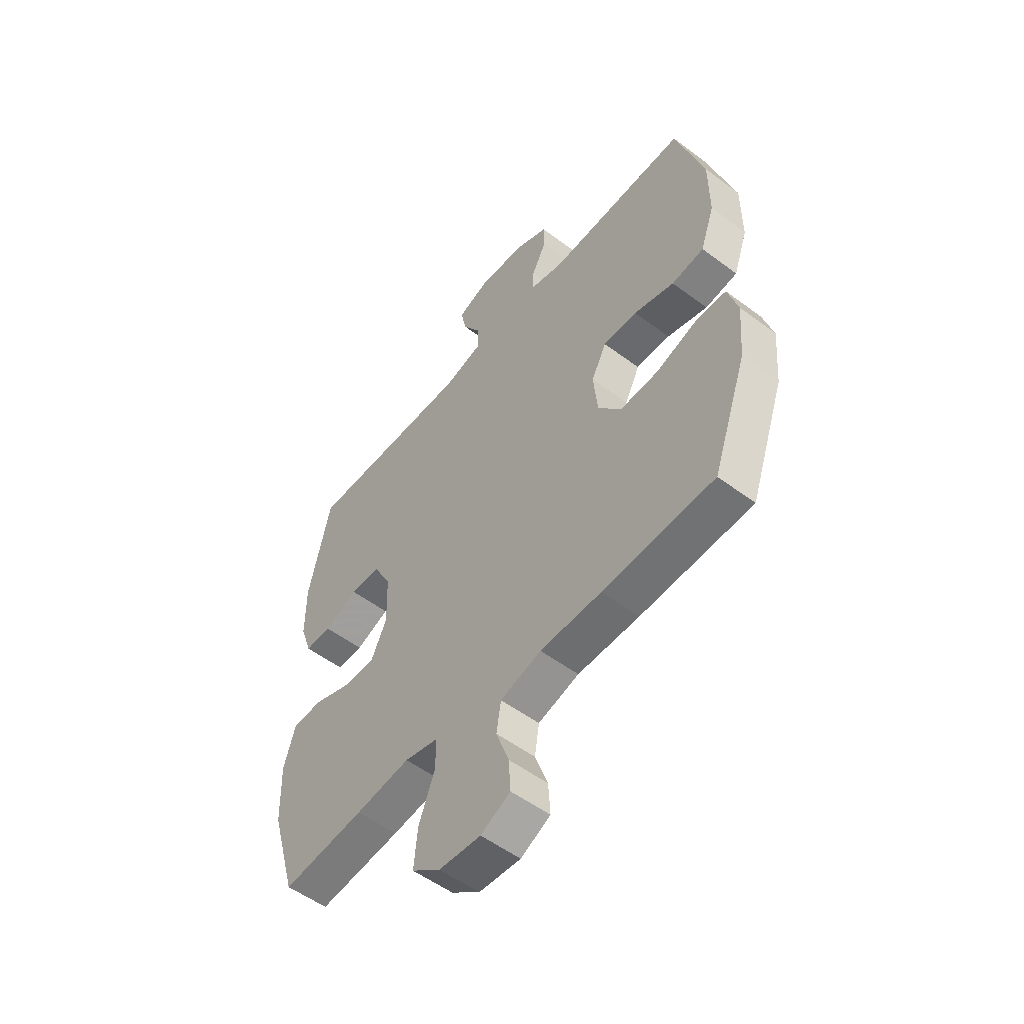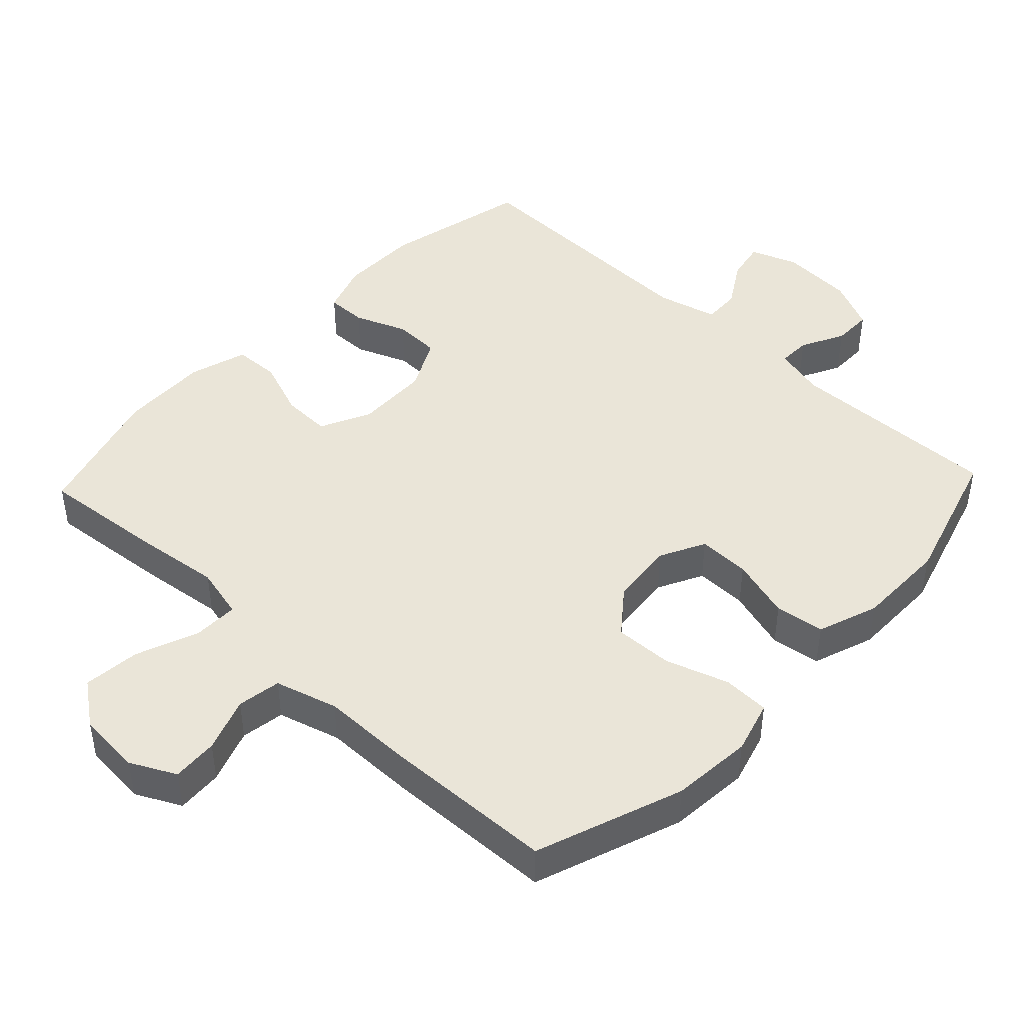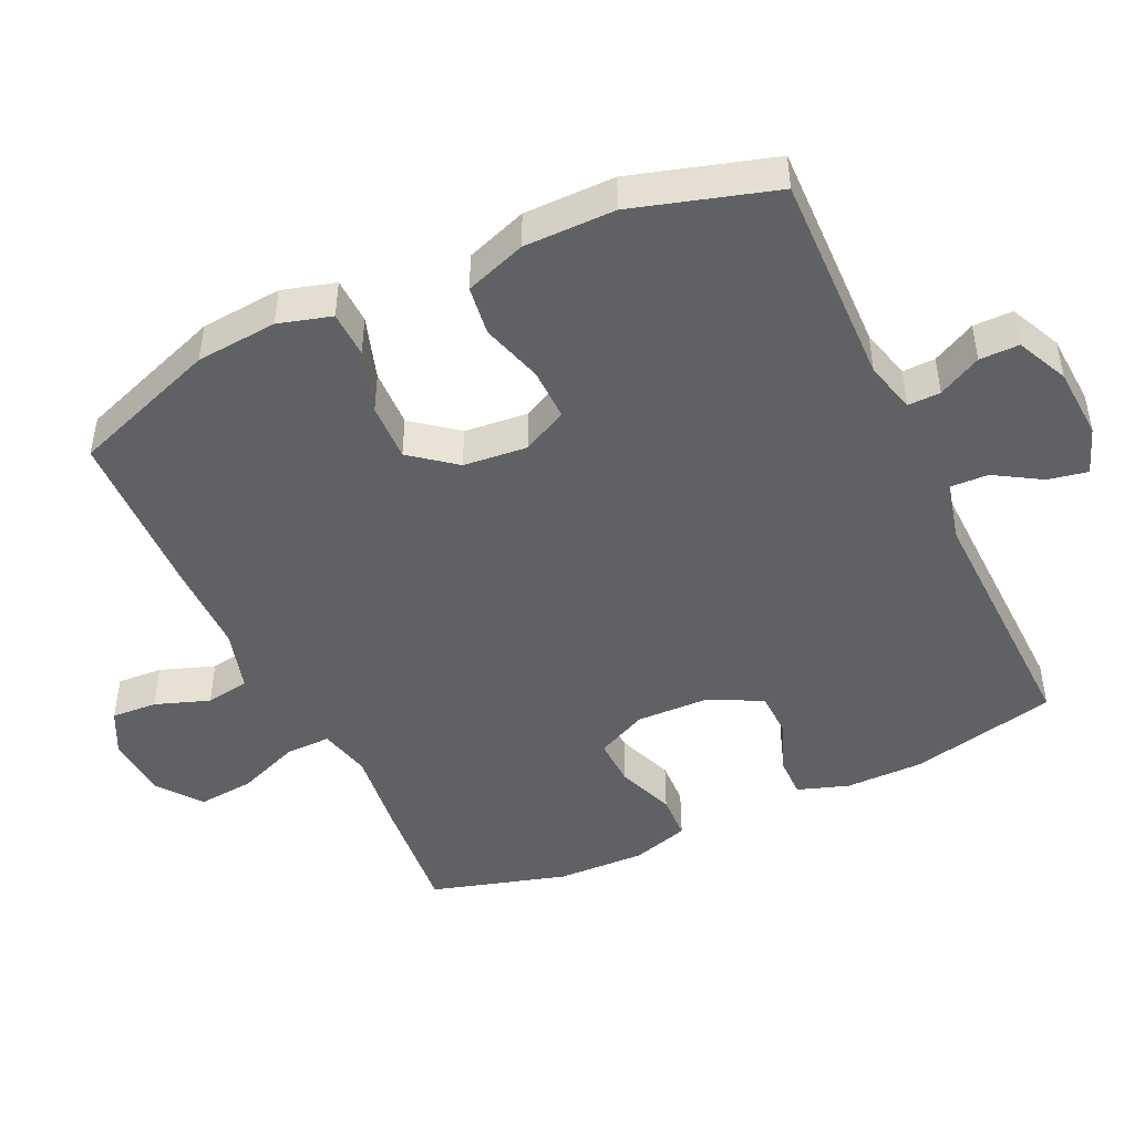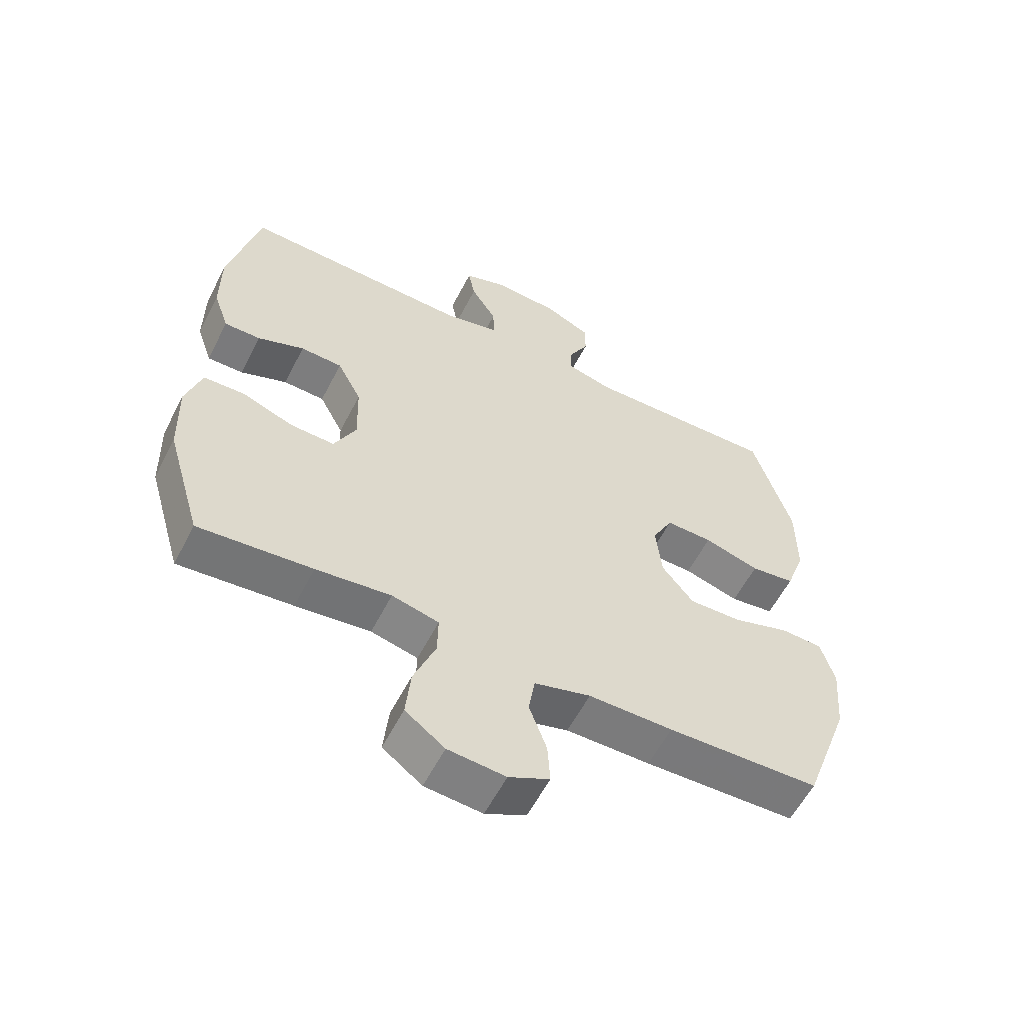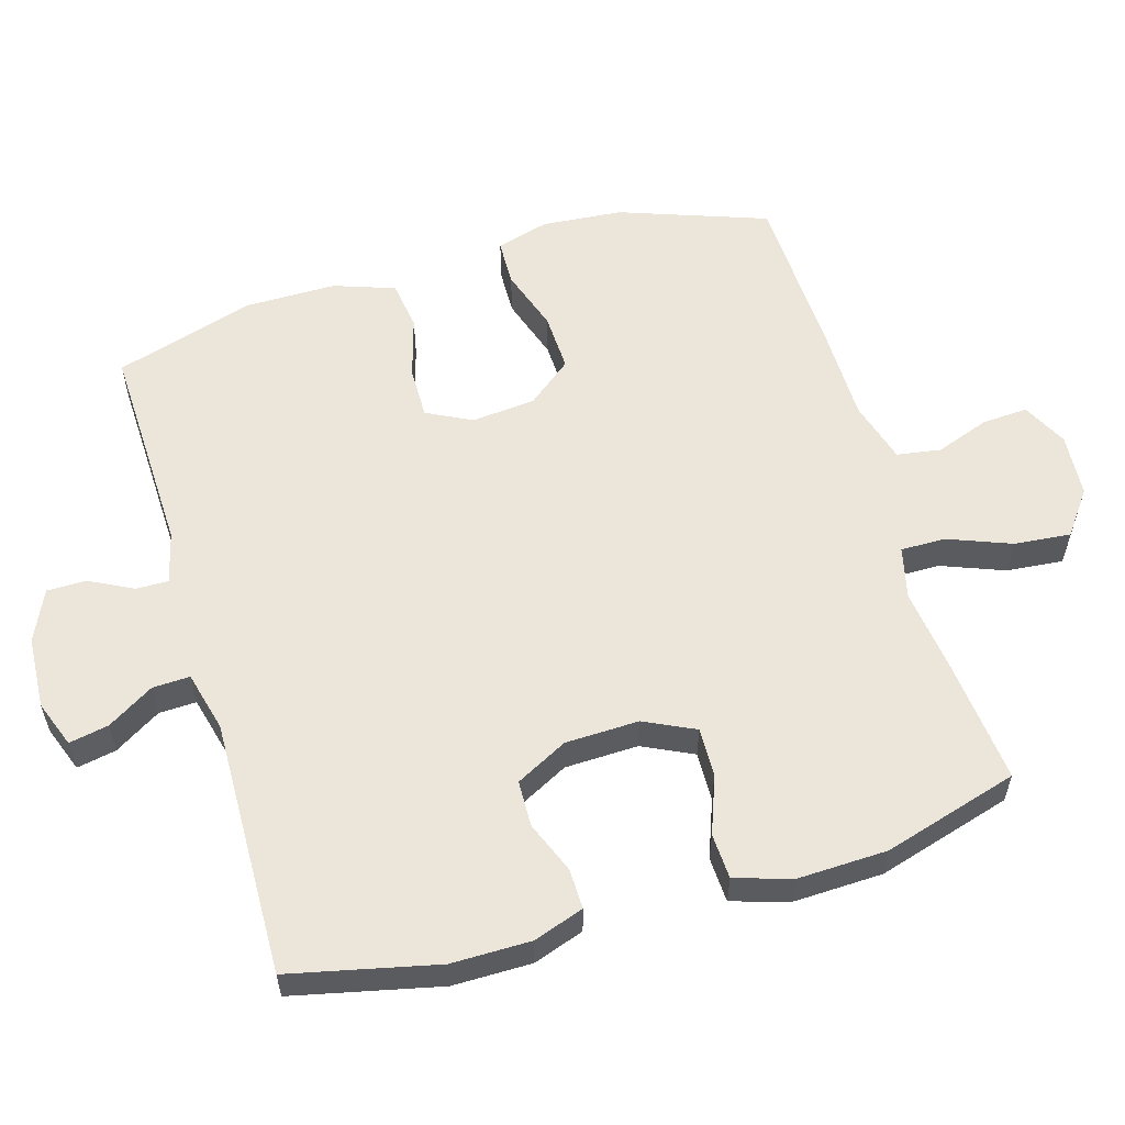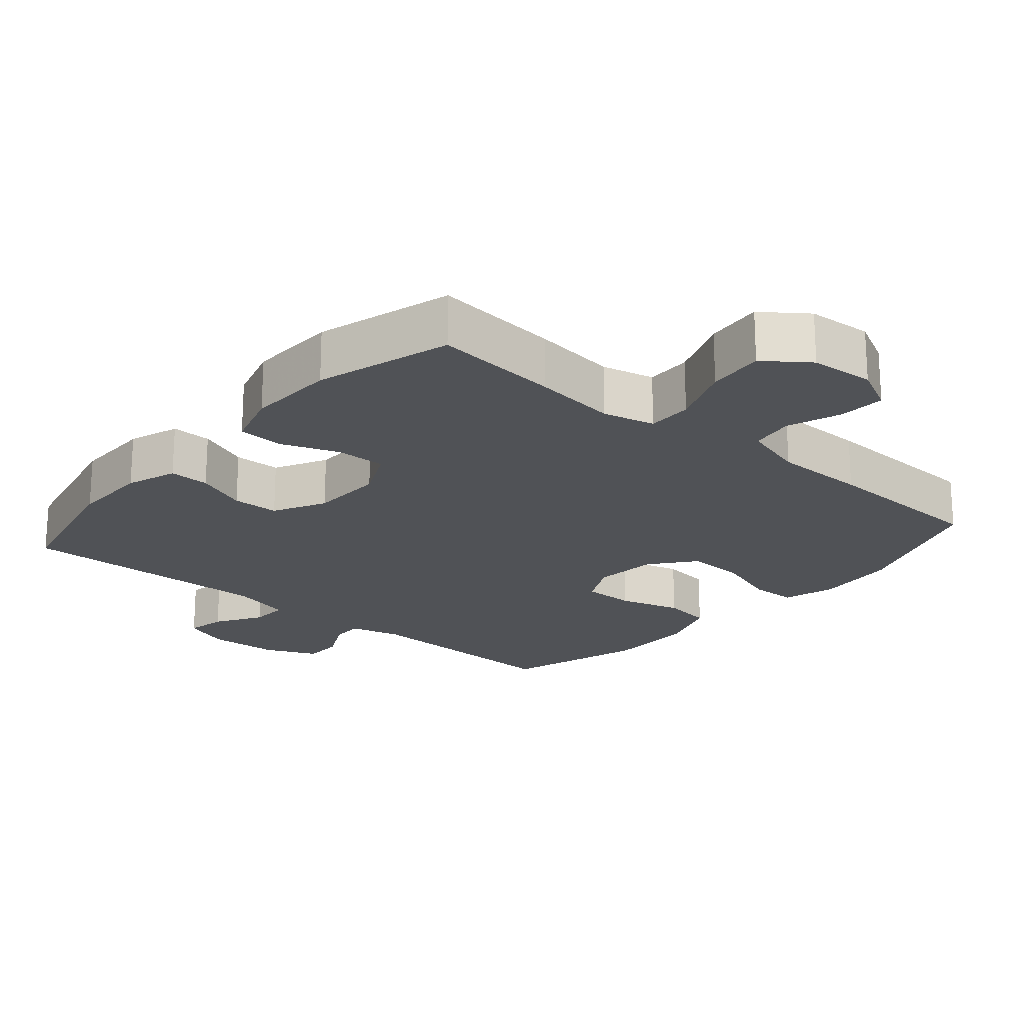
<metadata>
{"format":"obj","ext":"obj","renderer":"f3d","projection":"perspective","resolution":1024,"background":"white","views":[{"elev":-53.8,"azim":-128.6,"up":"+Z"},{"elev":45.0,"azim":-136.6,"up":"+Y"},{"elev":-46.5,"azim":-64.8,"up":"+Y"},{"elev":-58.6,"azim":152.9,"up":"+Z"},{"elev":57.4,"azim":73.5,"up":"+Y"},{"elev":-20.8,"azim":139.3,"up":"+Y"}]}
</metadata>
<code>
v -0.5 0.07 -0.5
v -0.576 0.07 -0.288
v -0.586 0.07 -0.171
v -0.564 0.07 -0.095
v -0.497 0.07 -0.093
v -0.406 0.07 -0.123
v -0.322 0.07 -0.126
v -0.271 0.07 -0.062
v -0.262 0.07 0.03
v -0.295 0.07 0.095
v -0.37 0.07 0.094
v -0.459 0.07 0.068
v -0.53 0.07 0.078
v -0.561 0.07 0.166
v -0.561 0.07 0.297
v -0.5 0.07 0.5
v -0.191 0.07 0.491
v -0.117 0.07 0.51
v -0.118 0.07 0.557
v -0.15 0.07 0.619
v -0.15 0.07 0.676
v -0.076 0.07 0.71
v 0.028 0.07 0.716
v 0.096 0.07 0.691
v 0.085 0.07 0.634
v 0.044 0.07 0.567
v 0.042 0.07 0.513
v 0.129 0.07 0.491
v 0.5 0.07 0.5
v 0.548 0.07 0.288
v 0.548 0.07 0.174
v 0.523 0.07 0.101
v 0.465 0.07 0.102
v 0.39 0.07 0.132
v 0.323 0.07 0.13
v 0.284 0.07 0.055
v 0.281 0.07 -0.051
v 0.316 0.07 -0.124
v 0.387 0.07 -0.122
v 0.47 0.07 -0.091
v 0.536 0.07 -0.094
v 0.561 0.07 -0.177
v 0.557 0.07 -0.305
v 0.5 0.07 -0.5
v 0.318 0.07 -0.482
v 0.198 0.07 -0.467
v 0.123 0.07 -0.485
v 0.124 0.07 -0.55
v 0.159 0.07 -0.64
v 0.167 0.07 -0.722
v 0.104 0.07 -0.769
v 0.012 0.07 -0.776
v -0.053 0.07 -0.743
v -0.049 0.07 -0.677
v -0.021 0.07 -0.599
v -0.031 0.07 -0.536
v -0.121 0.07 -0.51
v -0.256 0.07 -0.509
v -0.5 0 -0.5
v -0.576 0 -0.288
v -0.586 0 -0.171
v -0.564 0 -0.095
v -0.497 0 -0.093
v -0.406 0 -0.123
v -0.322 0 -0.126
v -0.271 0 -0.062
v -0.262 0 0.03
v -0.295 0 0.095
v -0.37 0 0.094
v -0.459 0 0.068
v -0.53 0 0.078
v -0.561 0 0.166
v -0.561 0 0.297
v -0.5 0 0.5
v -0.191 0 0.491
v -0.117 0 0.51
v -0.118 0 0.557
v -0.15 0 0.619
v -0.15 0 0.676
v -0.076 0 0.71
v 0.028 0 0.716
v 0.096 0 0.691
v 0.085 0 0.634
v 0.044 0 0.567
v 0.042 0 0.513
v 0.129 0 0.491
v 0.5 0 0.5
v 0.548 0 0.288
v 0.548 0 0.174
v 0.523 0 0.101
v 0.465 0 0.102
v 0.39 0 0.132
v 0.323 0 0.13
v 0.284 0 0.055
v 0.281 0 -0.051
v 0.316 0 -0.124
v 0.387 0 -0.122
v 0.47 0 -0.091
v 0.536 0 -0.094
v 0.561 0 -0.177
v 0.557 0 -0.305
v 0.5 0 -0.5
v 0.318 0 -0.482
v 0.198 0 -0.467
v 0.123 0 -0.485
v 0.124 0 -0.55
v 0.159 0 -0.64
v 0.167 0 -0.722
v 0.104 0 -0.769
v 0.012 0 -0.776
v -0.053 0 -0.743
v -0.049 0 -0.677
v -0.021 0 -0.599
v -0.031 0 -0.536
v -0.121 0 -0.51
v -0.256 0 -0.509
f 4 5 6
f 3 4 6
f 2 3 6
f 1 2 6
f 58 1 6
f 57 58 6
f 56 57 6 7
f 53 54 55
f 52 53 55
f 51 52 55
f 50 51 55
f 49 50 55
f 48 49 55
f 47 48 55 56
f 44 45 46
f 43 44 46
f 42 43 46
f 41 42 46
f 40 41 46
f 39 40 46
f 38 39 46 47
f 56 7 8
f 47 56 8
f 38 47 8
f 37 38 8
f 32 33 34
f 31 32 34
f 30 31 34
f 29 30 34
f 28 29 34
f 27 28 34 35
f 24 25 26
f 23 24 26
f 22 23 26
f 21 22 26
f 20 21 26
f 19 20 26
f 18 19 26 27
f 27 35 36
f 18 27 36
f 17 18 36
f 15 16 17
f 14 15 17
f 13 14 17
f 12 13 17
f 11 12 17
f 37 8 9
f 36 37 9
f 17 36 9
f 10 11 17
f 9 10 17
f 64 63 62
f 64 62 61
f 64 61 60
f 64 60 59
f 64 59 116
f 64 116 115
f 65 64 115 114
f 113 112 111
f 113 111 110
f 113 110 109
f 113 109 108
f 113 108 107
f 113 107 106
f 114 113 106 105
f 104 103 102
f 104 102 101
f 104 101 100
f 104 100 99
f 104 99 98
f 104 98 97
f 105 104 97 96
f 66 65 114
f 66 114 105
f 66 105 96
f 66 96 95
f 92 91 90
f 92 90 89
f 92 89 88
f 92 88 87
f 92 87 86
f 93 92 86 85
f 84 83 82
f 84 82 81
f 84 81 80
f 84 80 79
f 84 79 78
f 84 78 77
f 85 84 77 76
f 94 93 85
f 94 85 76
f 94 76 75
f 75 74 73
f 75 73 72
f 75 72 71
f 75 71 70
f 75 70 69
f 67 66 95
f 67 95 94
f 67 94 75
f 75 69 68
f 75 68 67
f 1 59 60 2
f 2 60 61 3
f 3 61 62 4
f 4 62 63 5
f 5 63 64 6
f 6 64 65 7
f 7 65 66 8
f 8 66 67 9
f 9 67 68 10
f 10 68 69 11
f 11 69 70 12
f 12 70 71 13
f 13 71 72 14
f 14 72 73 15
f 15 73 74 16
f 16 74 75 17
f 17 75 76 18
f 18 76 77 19
f 19 77 78 20
f 20 78 79 21
f 21 79 80 22
f 22 80 81 23
f 23 81 82 24
f 24 82 83 25
f 25 83 84 26
f 26 84 85 27
f 27 85 86 28
f 28 86 87 29
f 29 87 88 30
f 30 88 89 31
f 31 89 90 32
f 32 90 91 33
f 33 91 92 34
f 34 92 93 35
f 35 93 94 36
f 36 94 95 37
f 37 95 96 38
f 38 96 97 39
f 39 97 98 40
f 40 98 99 41
f 41 99 100 42
f 42 100 101 43
f 43 101 102 44
f 44 102 103 45
f 45 103 104 46
f 46 104 105 47
f 47 105 106 48
f 48 106 107 49
f 49 107 108 50
f 50 108 109 51
f 51 109 110 52
f 52 110 111 53
f 53 111 112 54
f 54 112 113 55
f 55 113 114 56
f 56 114 115 57
f 57 115 116 58
f 58 116 59 1

</code>
